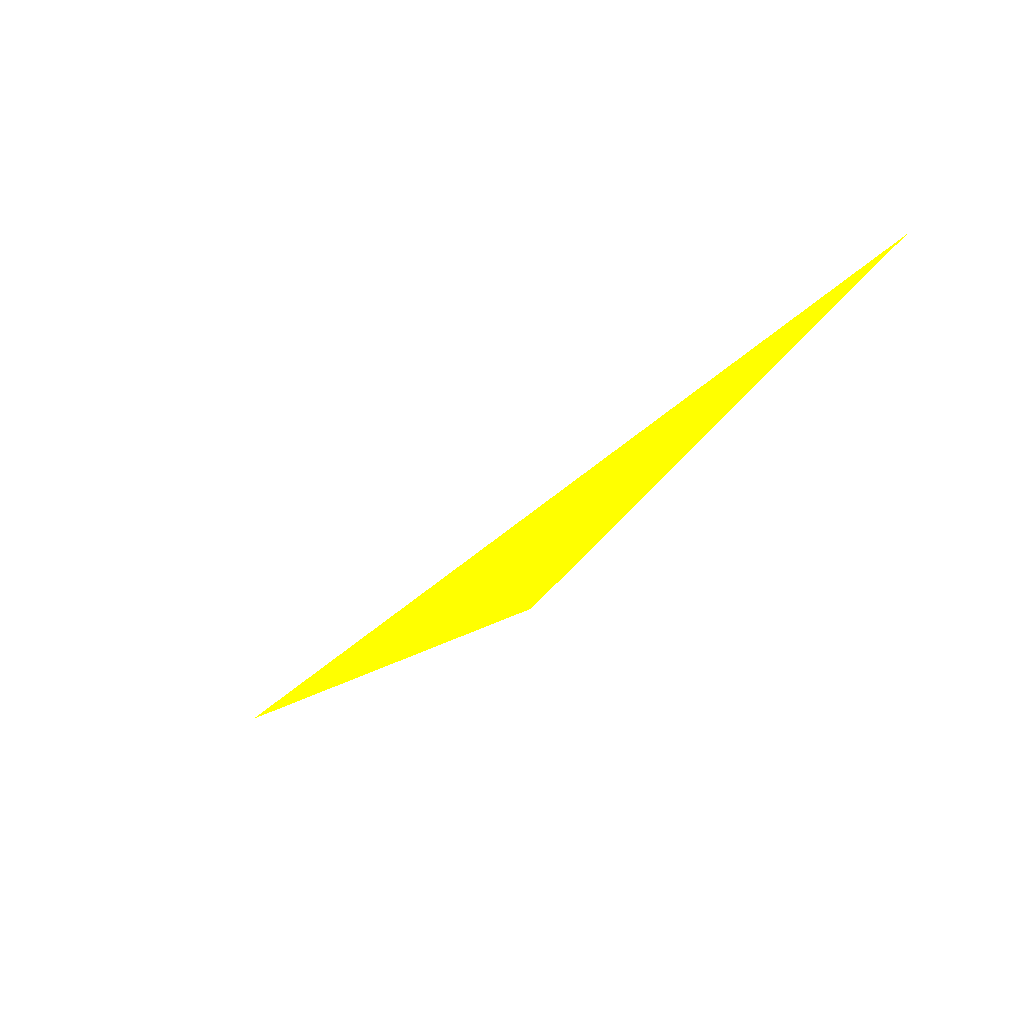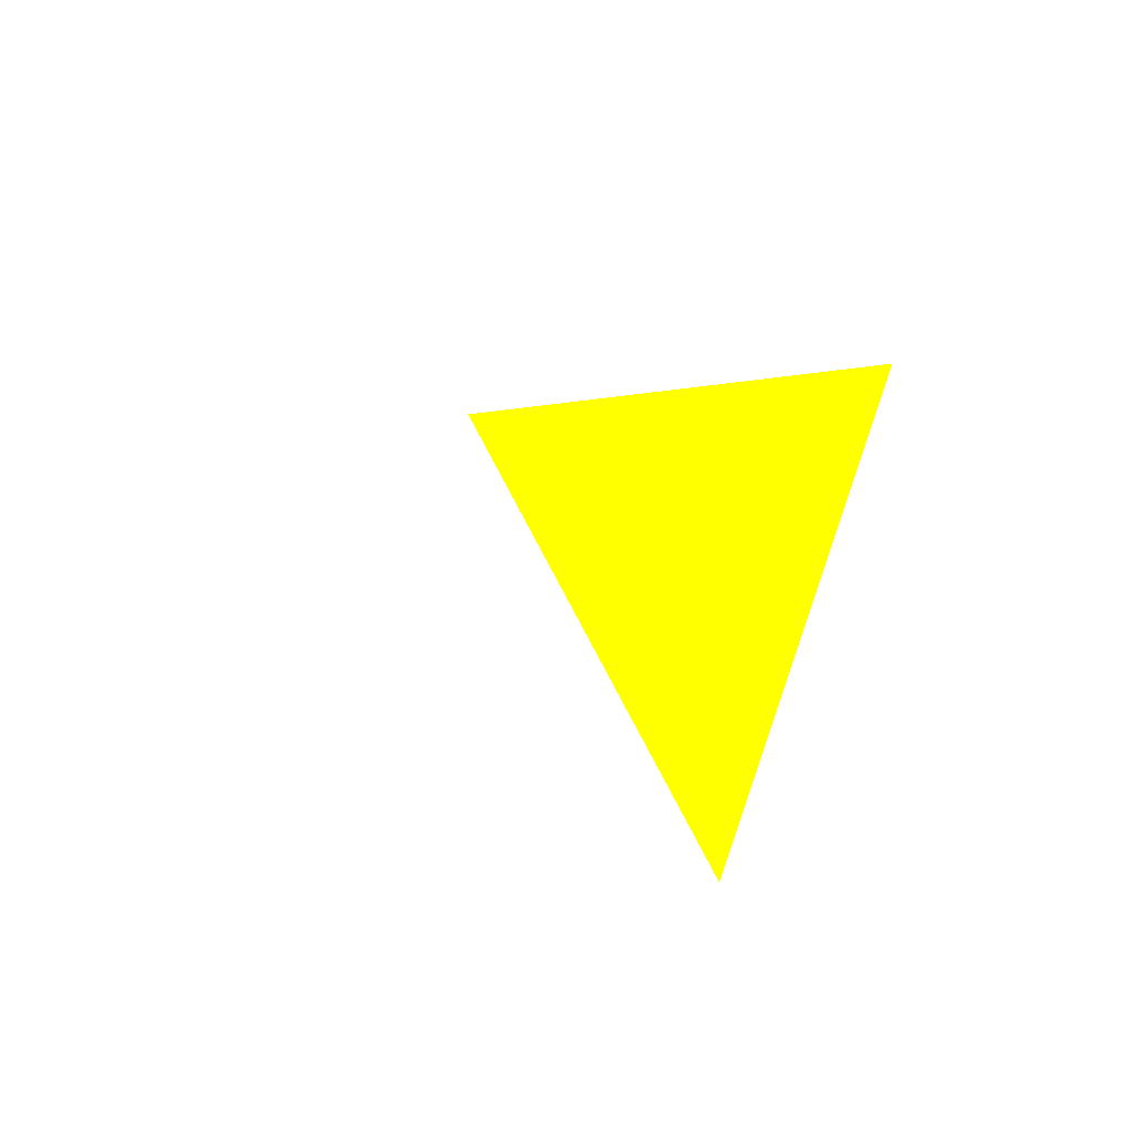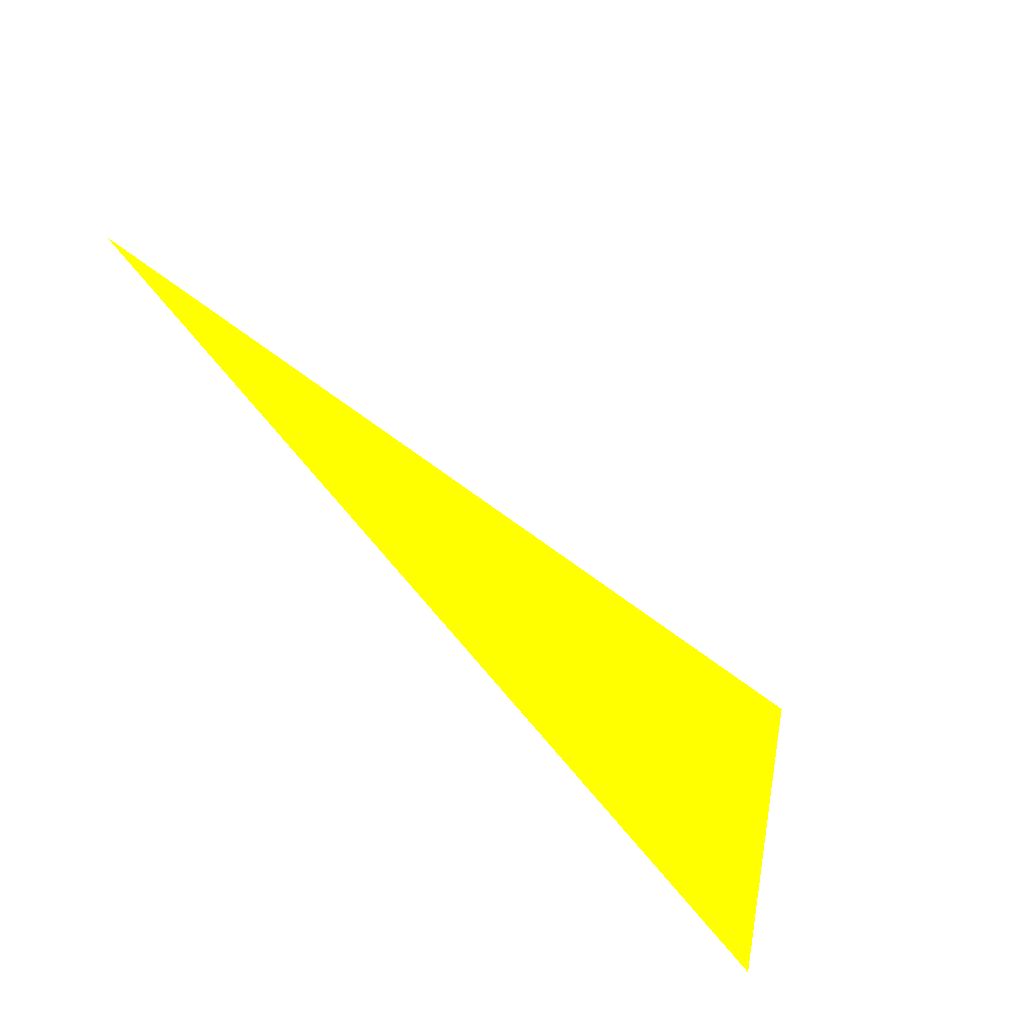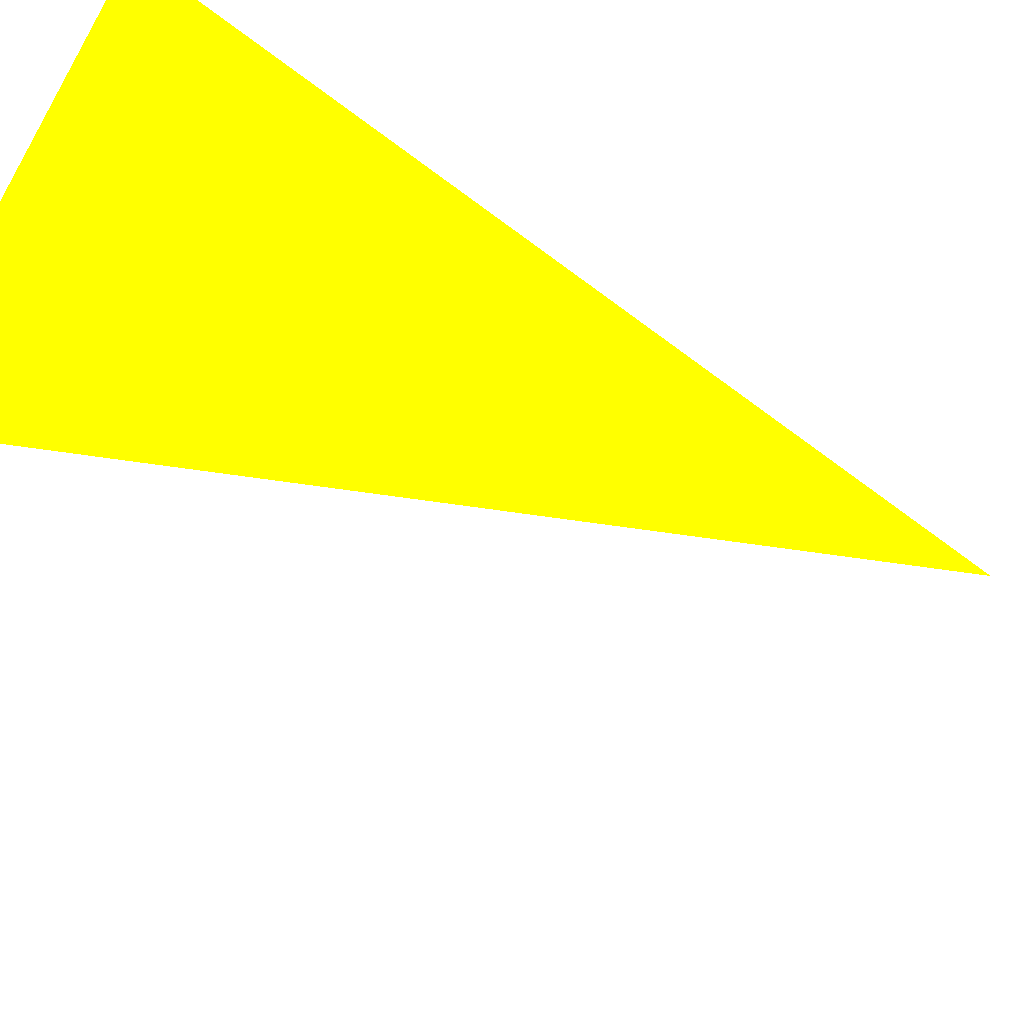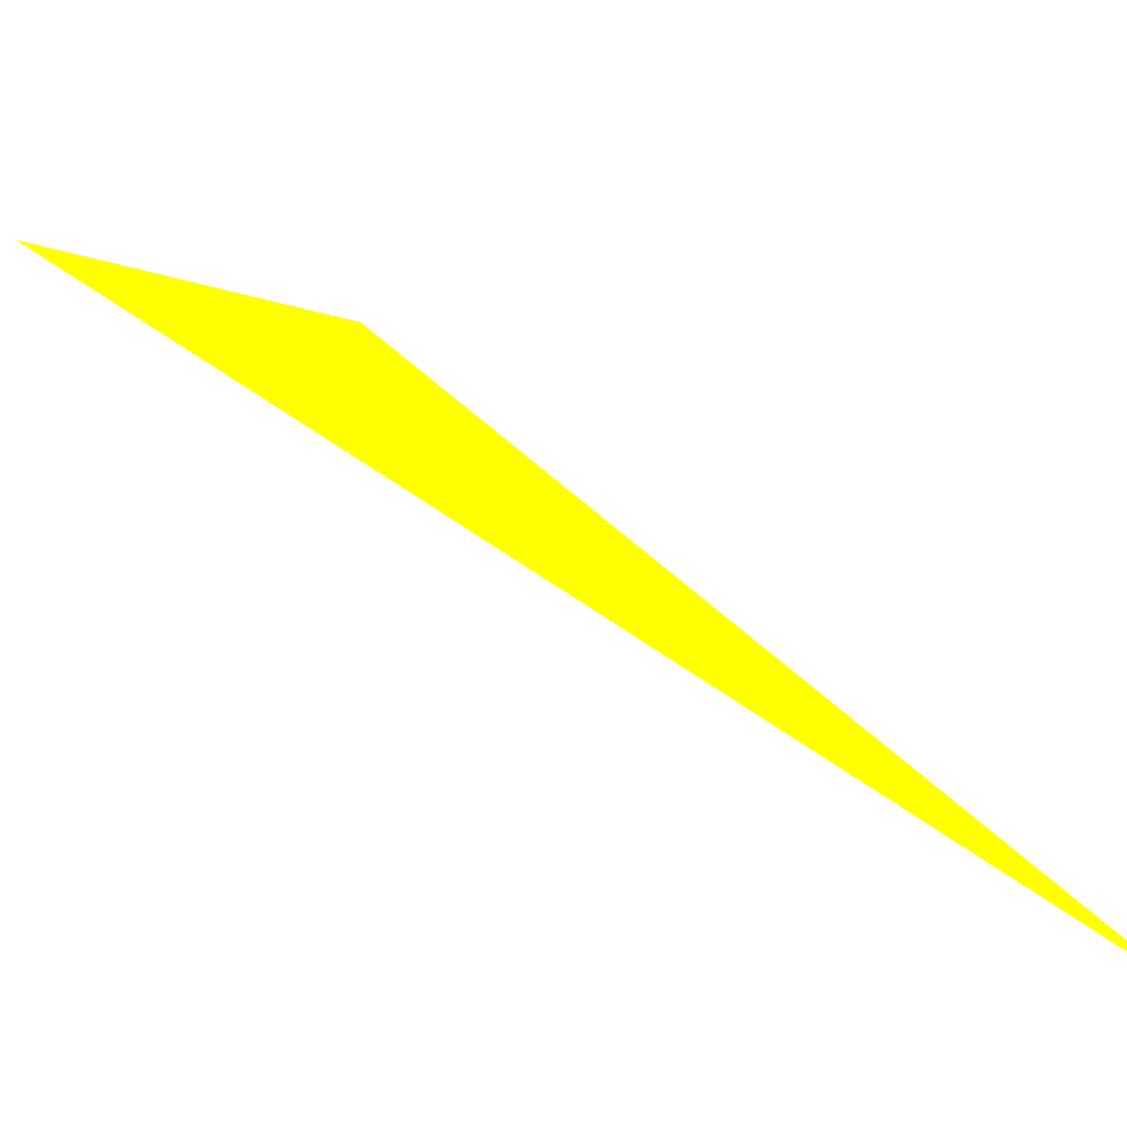
<metadata>
{"format":"obj","ext":"obj","renderer":"f3d","projection":"perspective","resolution":1024,"background":"white","views":[{"elev":33.7,"azim":-29.0,"up":"+Z"},{"elev":-17.3,"azim":15.9,"up":"+Y"},{"elev":40.1,"azim":105.8,"up":"+Z"},{"elev":75.8,"azim":-64.5,"up":"+Y"},{"elev":-10.2,"azim":-50.0,"up":"+Y"}]}
</metadata>
<code>
o geometry_0
v 6.125e+05 5.855e+06 648 1 1 0
v 6.125e+05 5.855e+06 648 1 1 0
v 6.125e+05 5.855e+06 664 1 1 0
f 1 3 2

</code>
